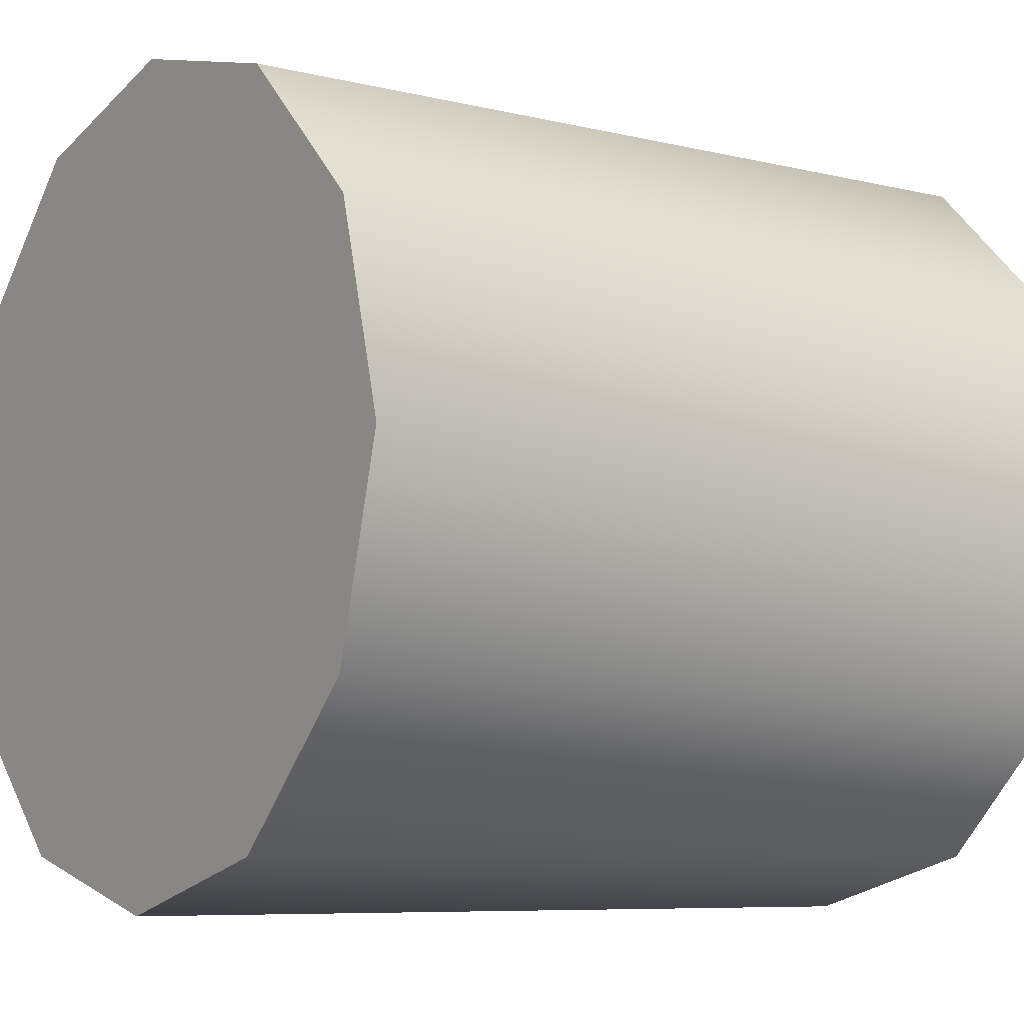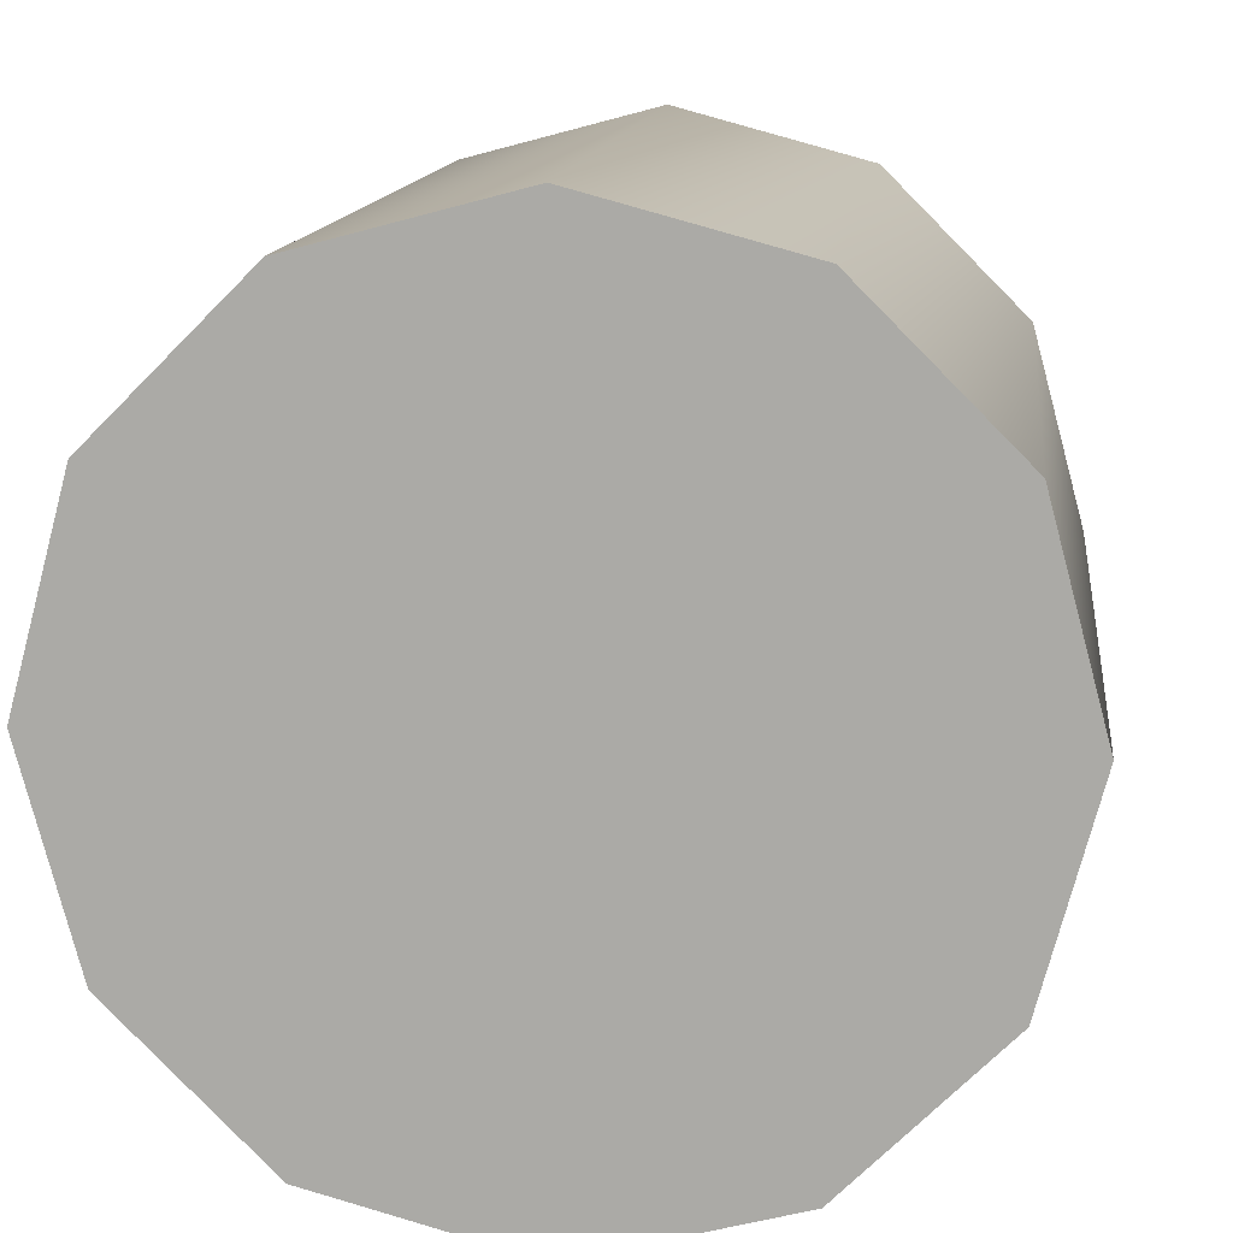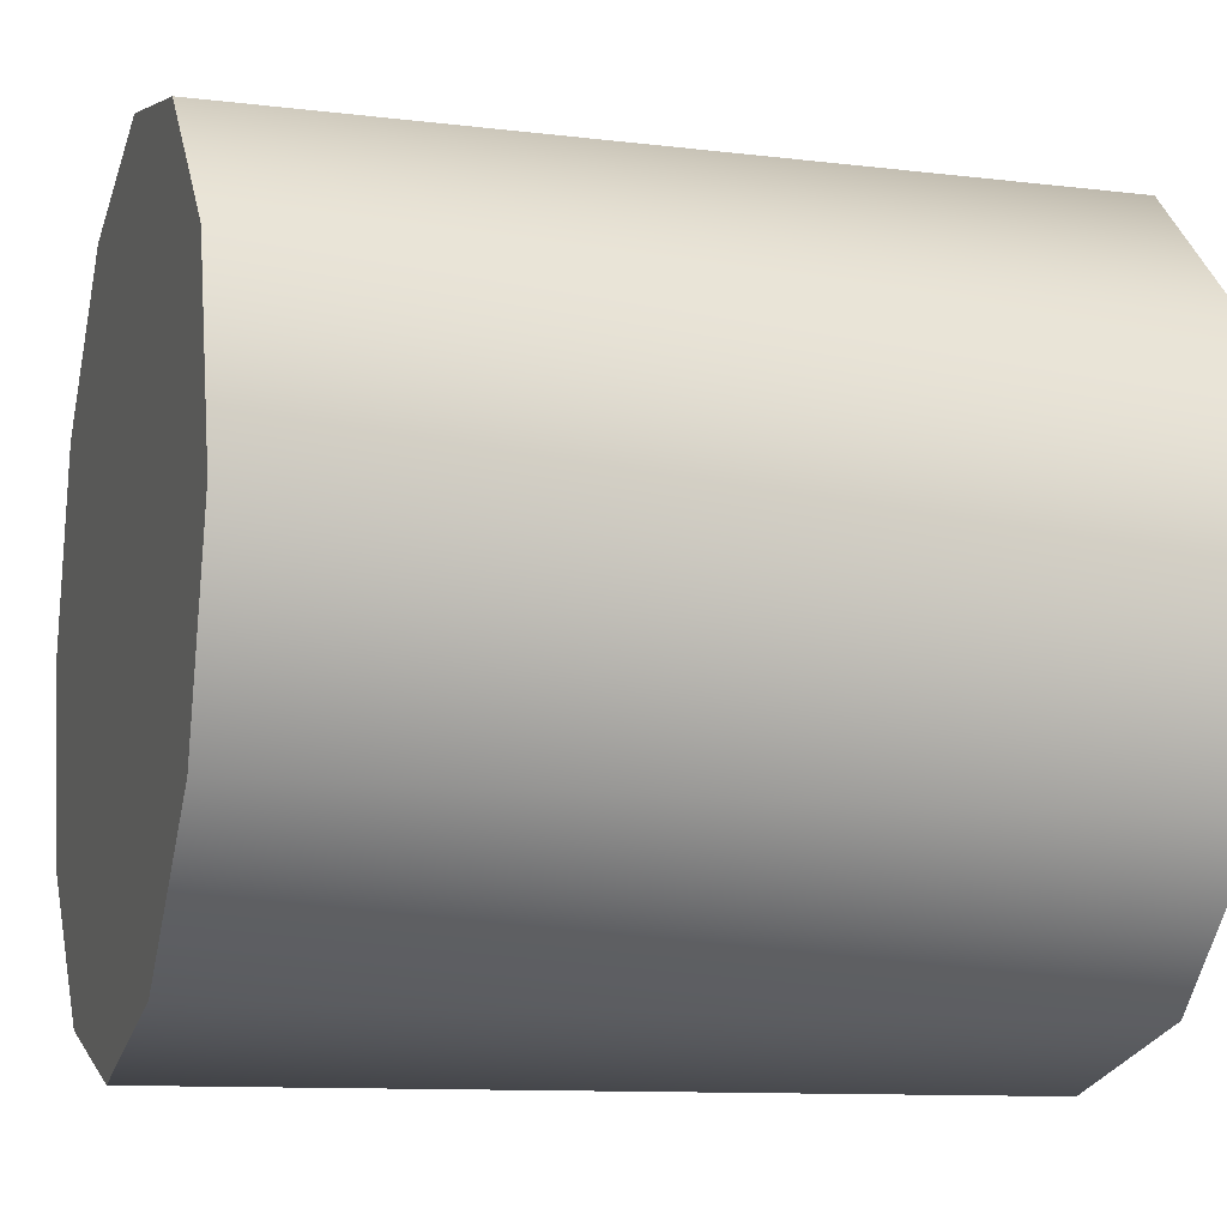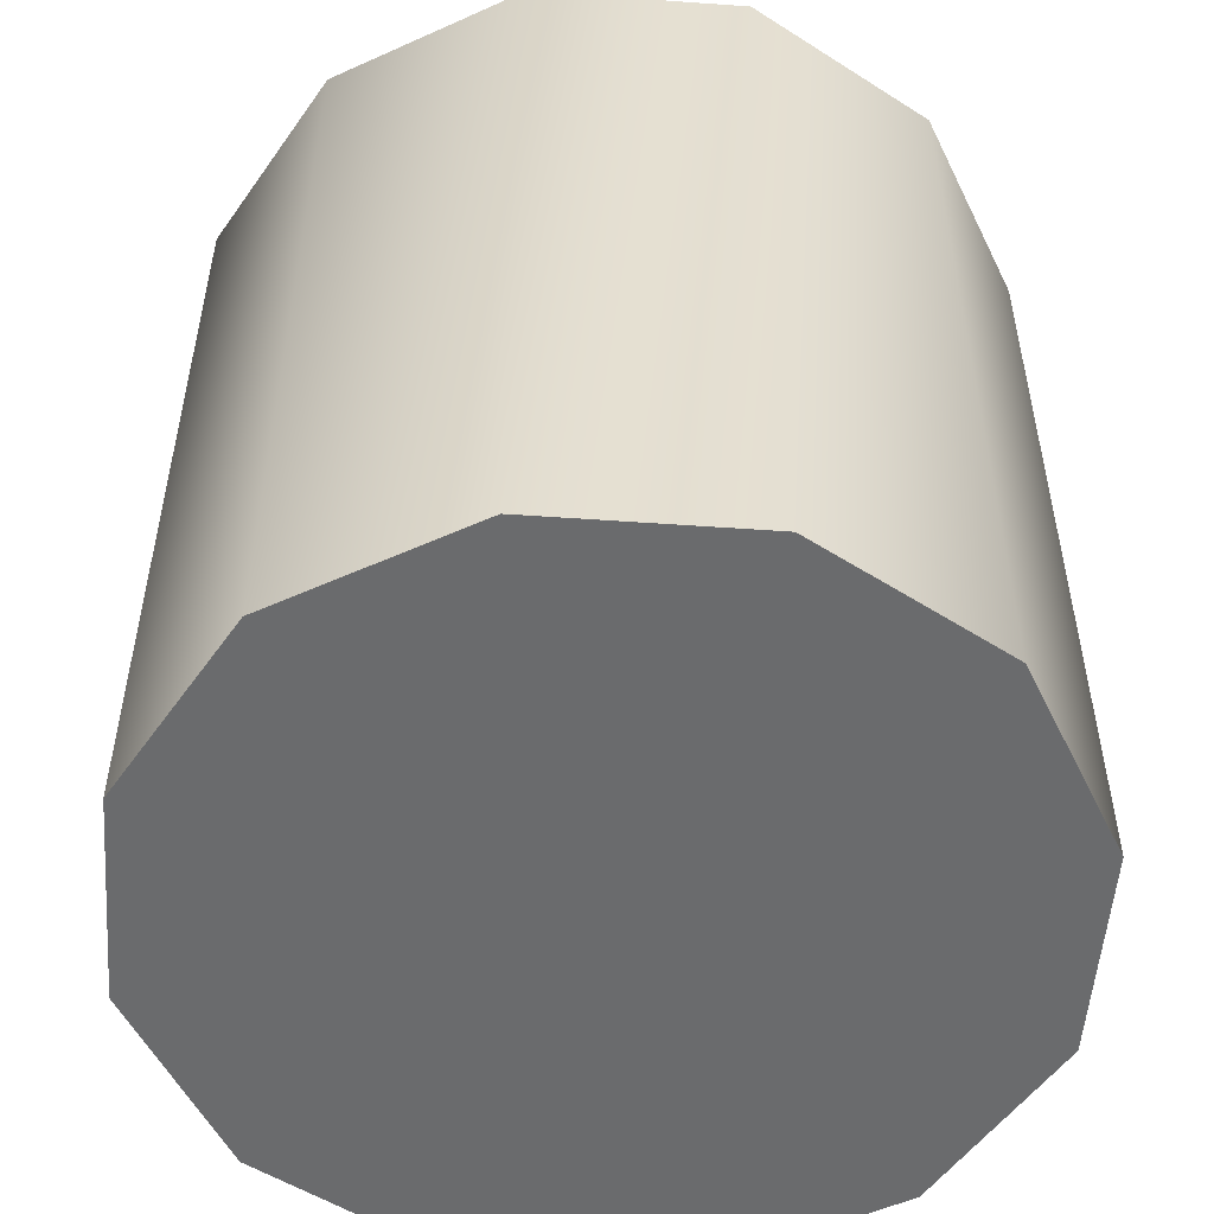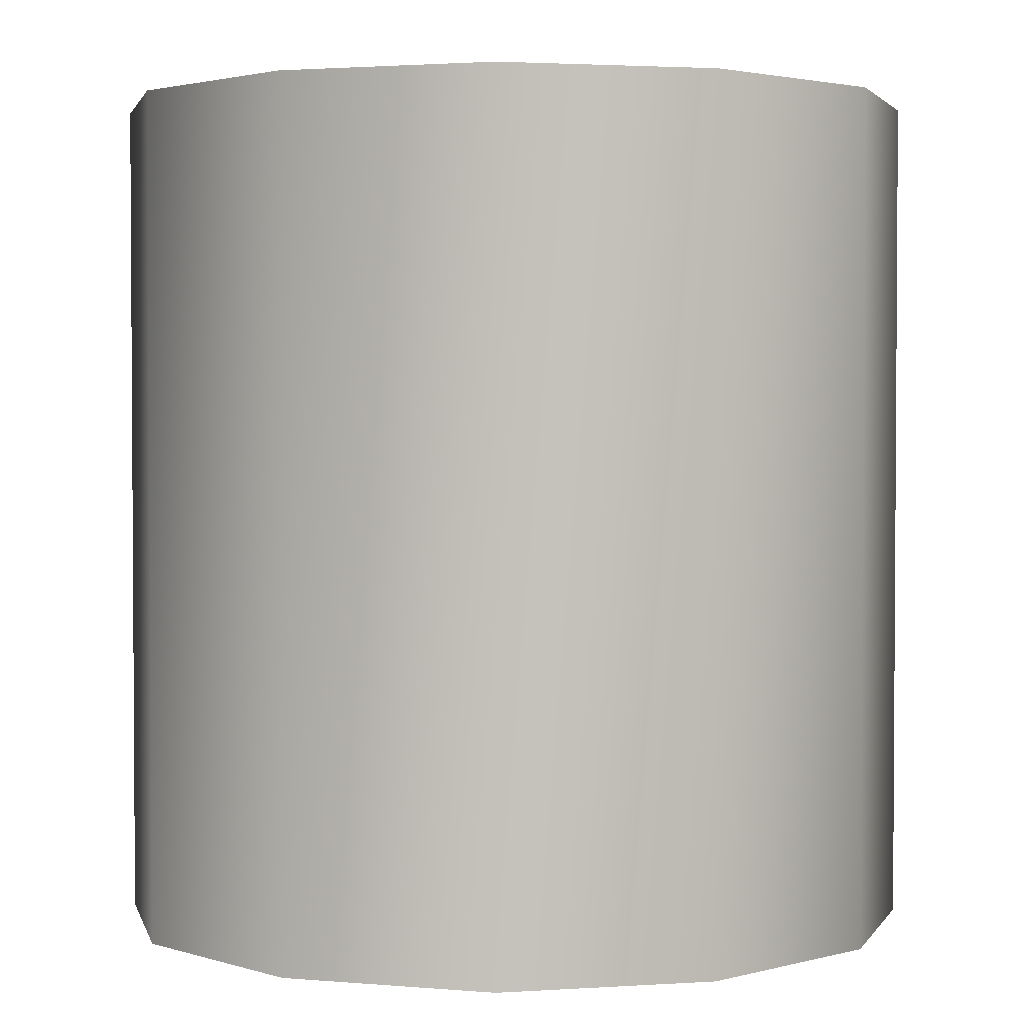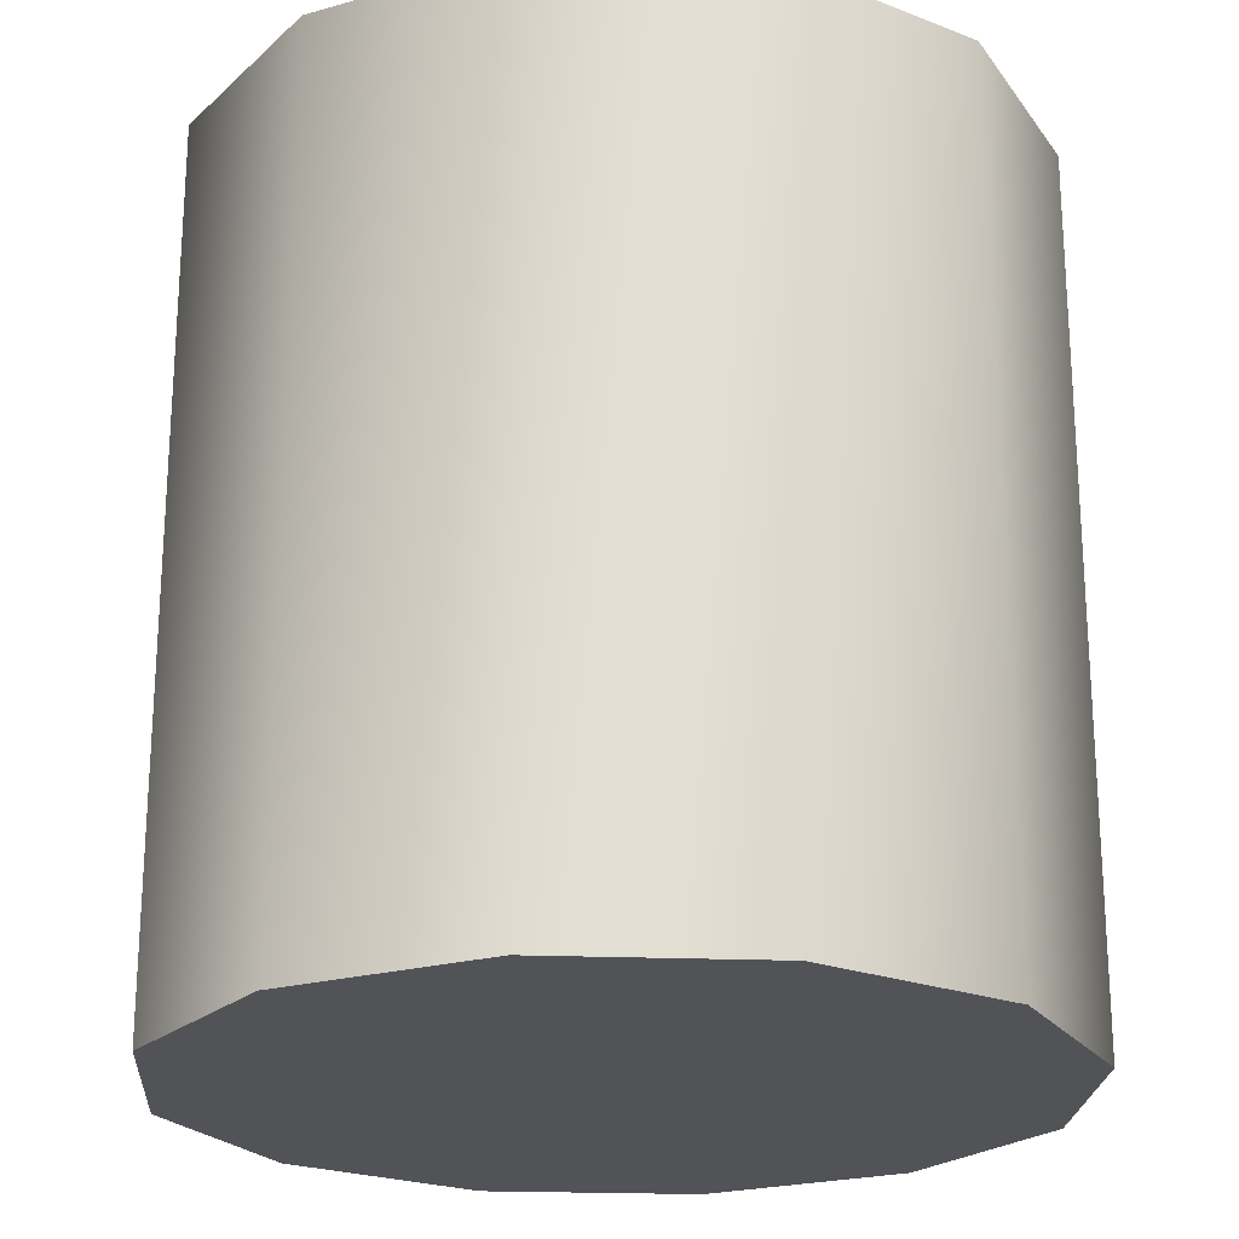
<metadata>
{"format":"obj","ext":"obj","renderer":"f3d","projection":"perspective","resolution":1024,"background":"white","views":[{"elev":-7.3,"azim":-125.3,"up":"+Z"},{"elev":12.7,"azim":6.6,"up":"+Z"},{"elev":-10.6,"azim":-107.1,"up":"+Z"},{"elev":-53.2,"azim":-19.3,"up":"+Y"},{"elev":2.4,"azim":-117.9,"up":"+Y"},{"elev":-22.5,"azim":-78.9,"up":"+Y"}]}
</metadata>
<code>
v 0.06 0.125 -0.1039
v 0.06 -0.125 -0.1039
v 0.1039 0.125 -0.06
v 0.1039 -0.125 -0.06
v 0.12 0.125 -0
v 0.12 -0.125 -0
v 0.1039 0.125 0.06
v 0.1039 -0.125 0.06
v 0.06 0.125 0.1039
v 0.06 -0.125 0.1039
v 0 0.125 0.12
v 0 -0.125 0.12
v -0.06 0.125 0.1039
v -0.06 -0.125 0.1039
v -0.1039 0.125 0.06
v -0.1039 -0.125 0.06
v -0.12 0.125 -0
v -0.12 -0.125 -0
v -0.1039 0.125 -0.06
v -0.1039 -0.125 -0.06
v -0.06 0.125 -0.1039
v -0.06 -0.125 -0.1039
v 0 0.125 -0.12
v 0 -0.125 -0.12
v 0 -0.125 0
v 0 0.125 0
g FireFly_SupportWheel
f 2 25 24
f 2 24 23 1
f 23 26 1
f 4 25 2
f 4 2 1 3
f 1 26 3
f 6 25 4
f 6 4 3 5
f 3 26 5
f 8 25 6
f 8 6 5 7
f 5 26 7
f 10 25 8
f 10 8 7 9
f 7 26 9
f 12 25 10
f 12 10 9 11
f 9 26 11
f 14 25 12
f 14 12 11 13
f 11 26 13
f 16 25 14
f 16 14 13 15
f 13 26 15
f 18 25 16
f 18 16 15 17
f 15 26 17
f 20 25 18
f 20 18 17 19
f 17 26 19
f 22 25 20
f 22 20 19 21
f 19 26 21
f 24 25 22
f 24 22 21 23
f 21 26 23

</code>
